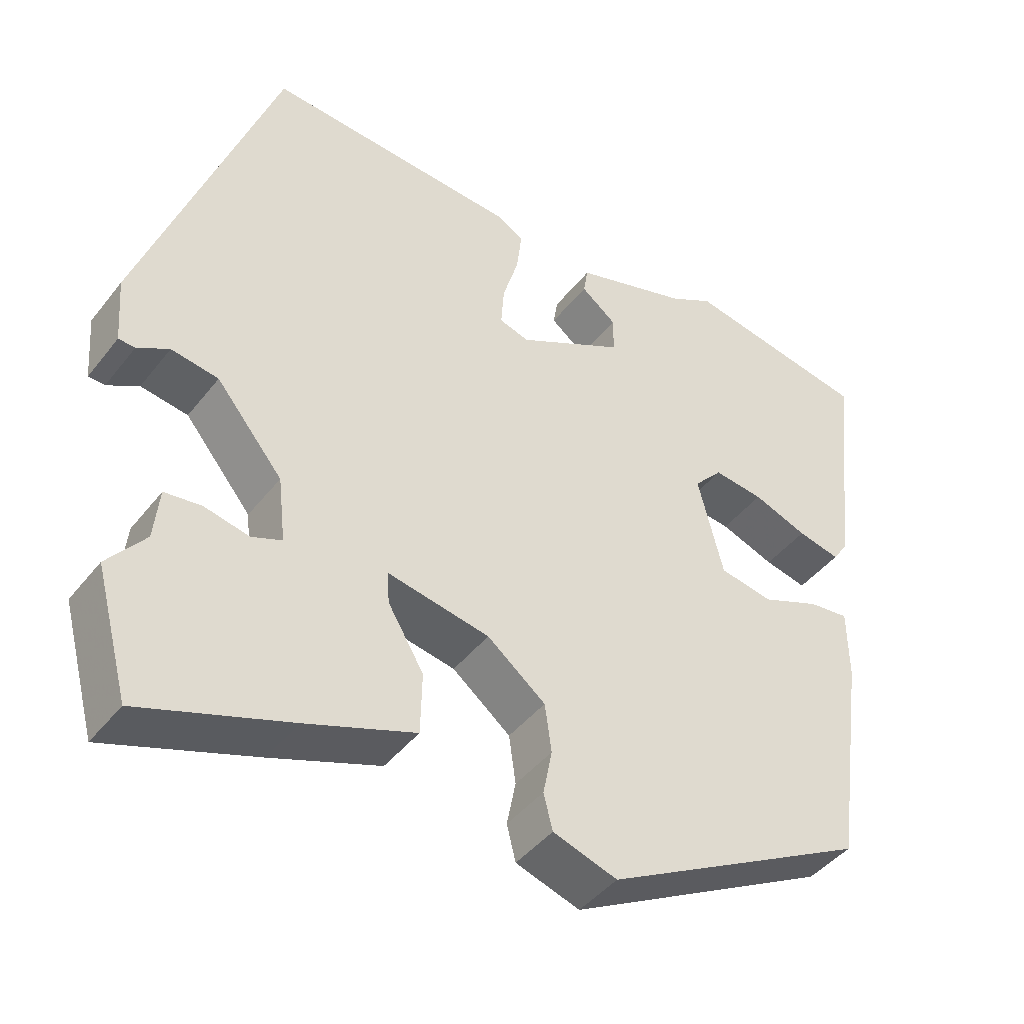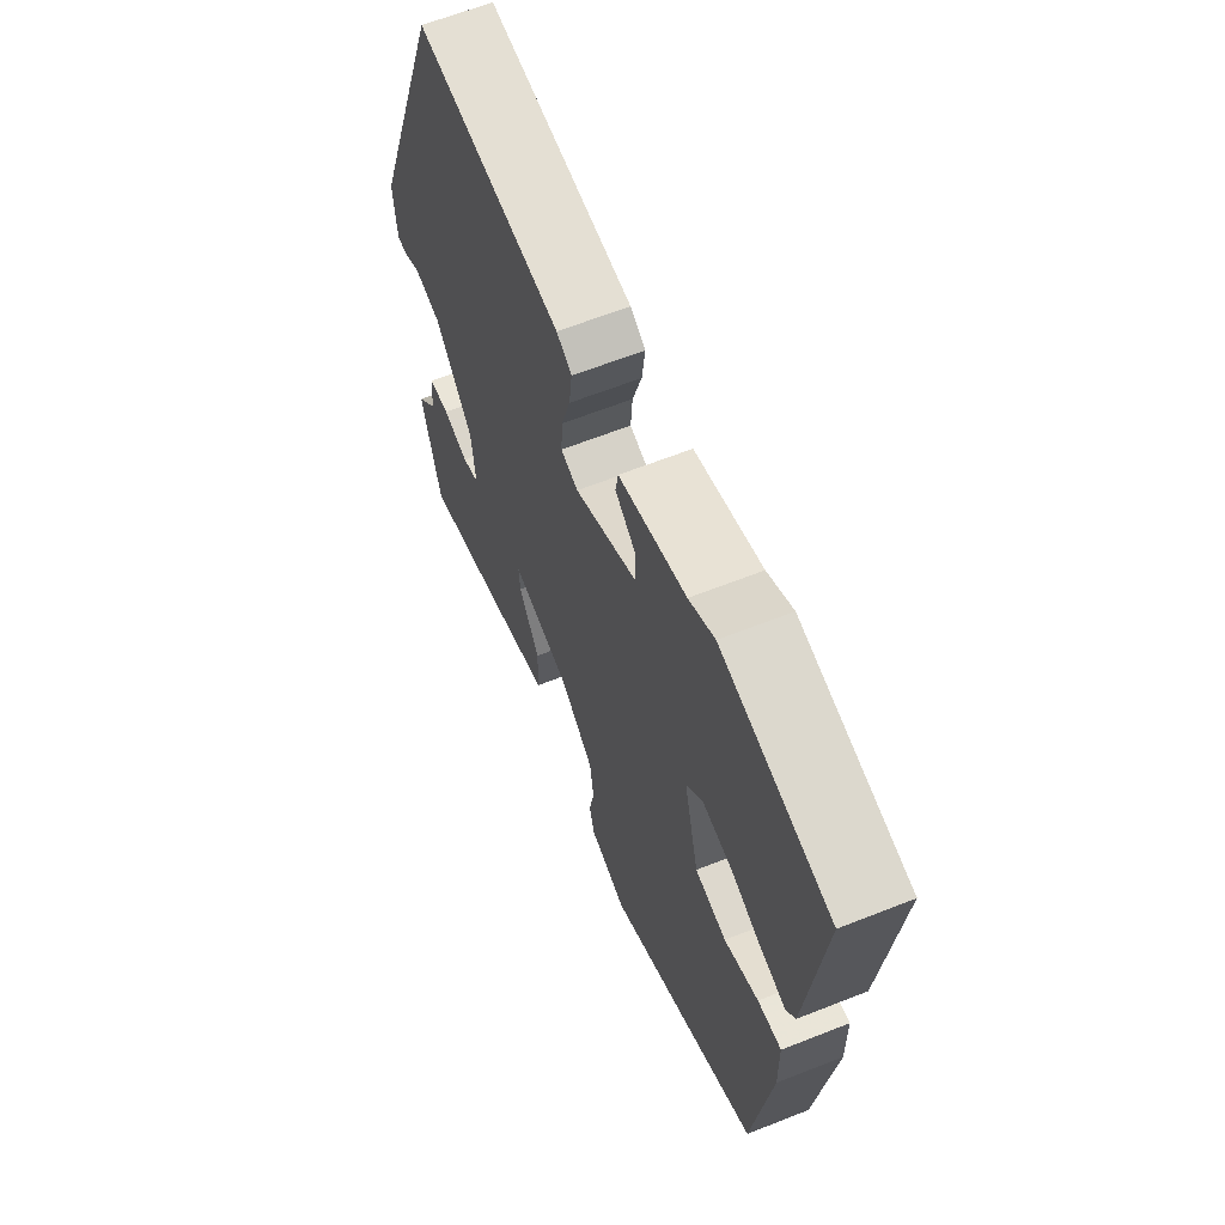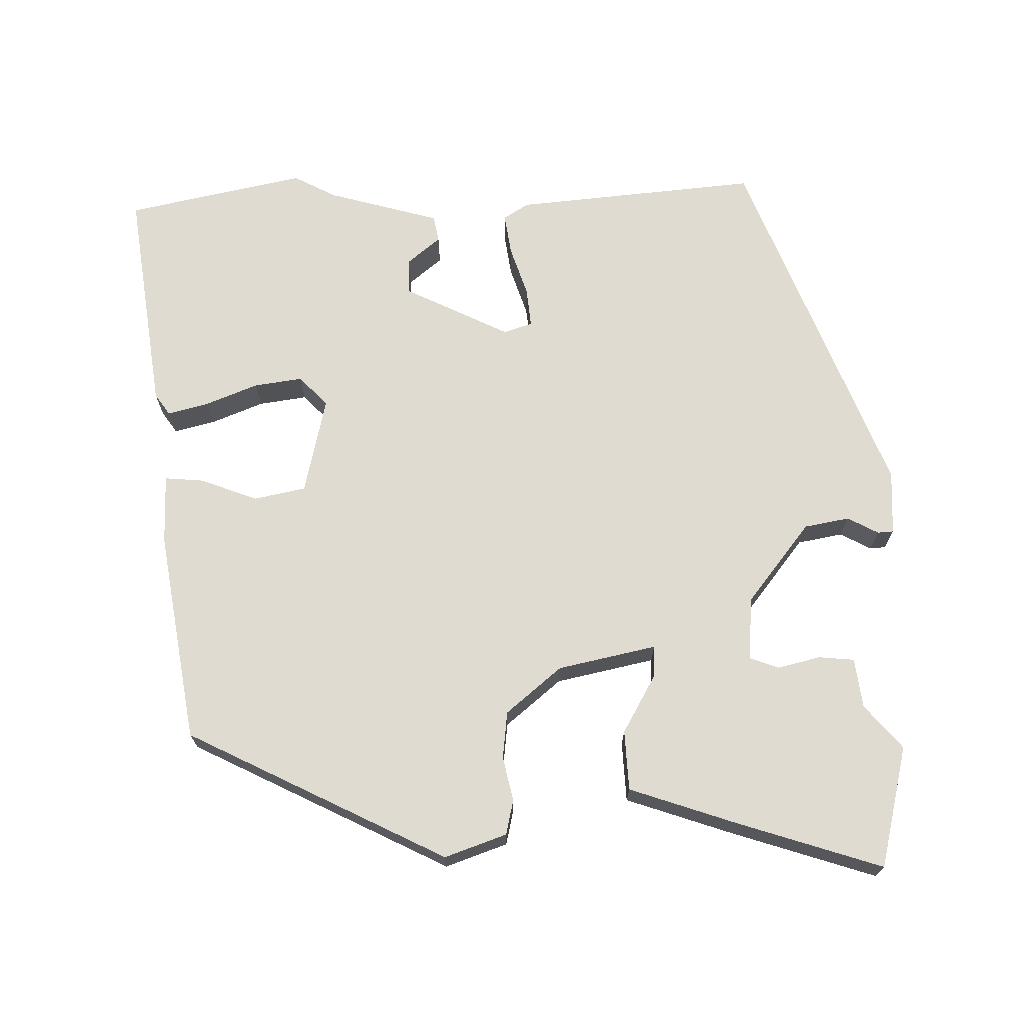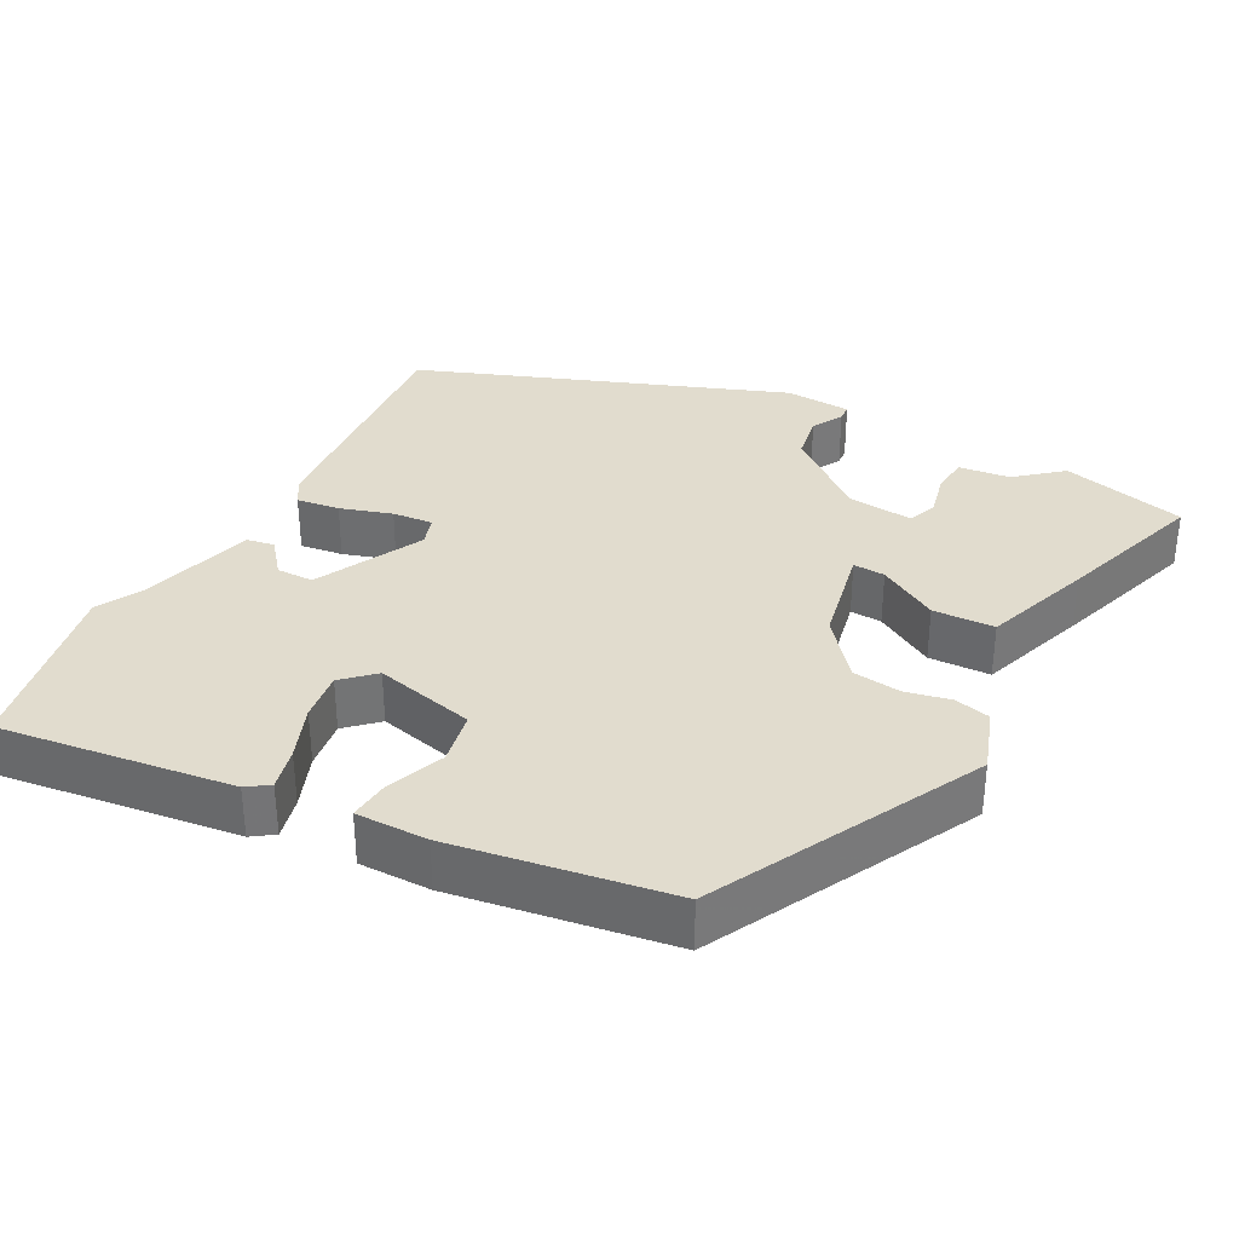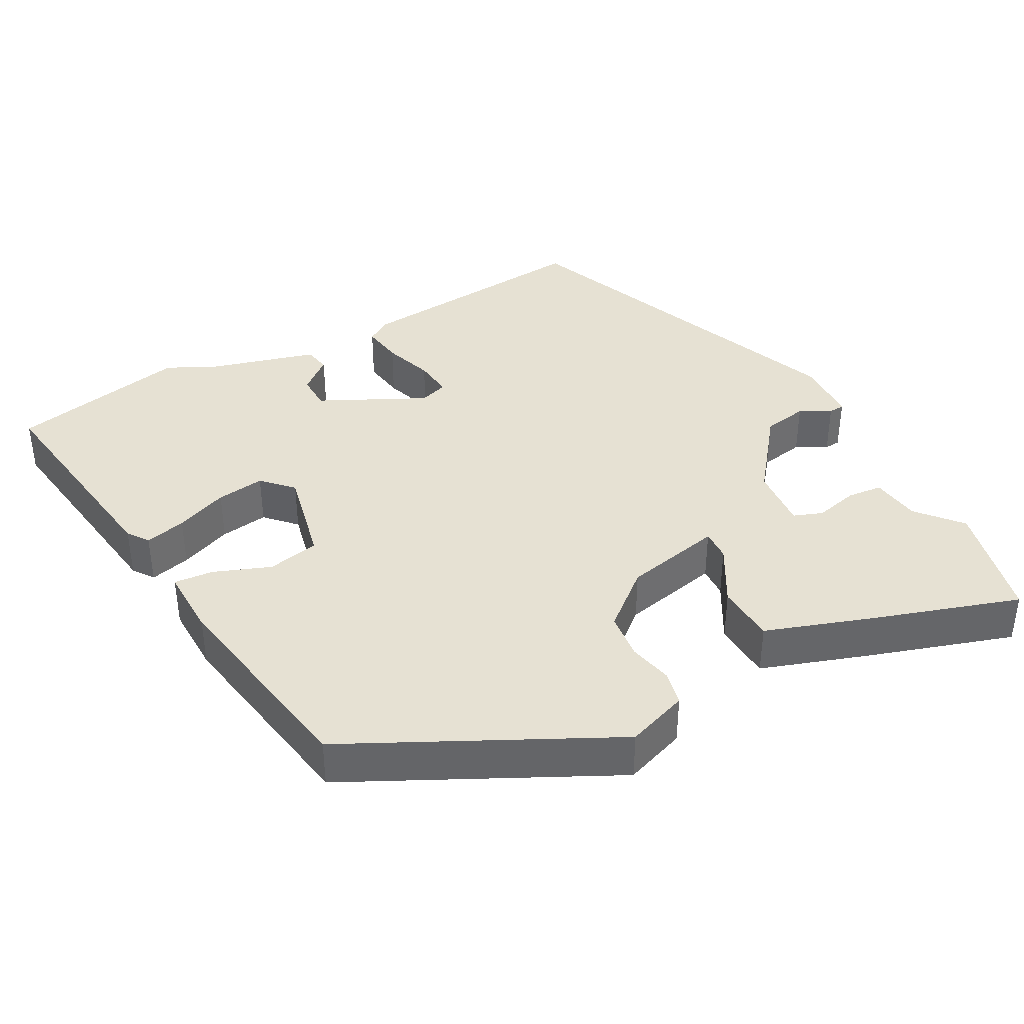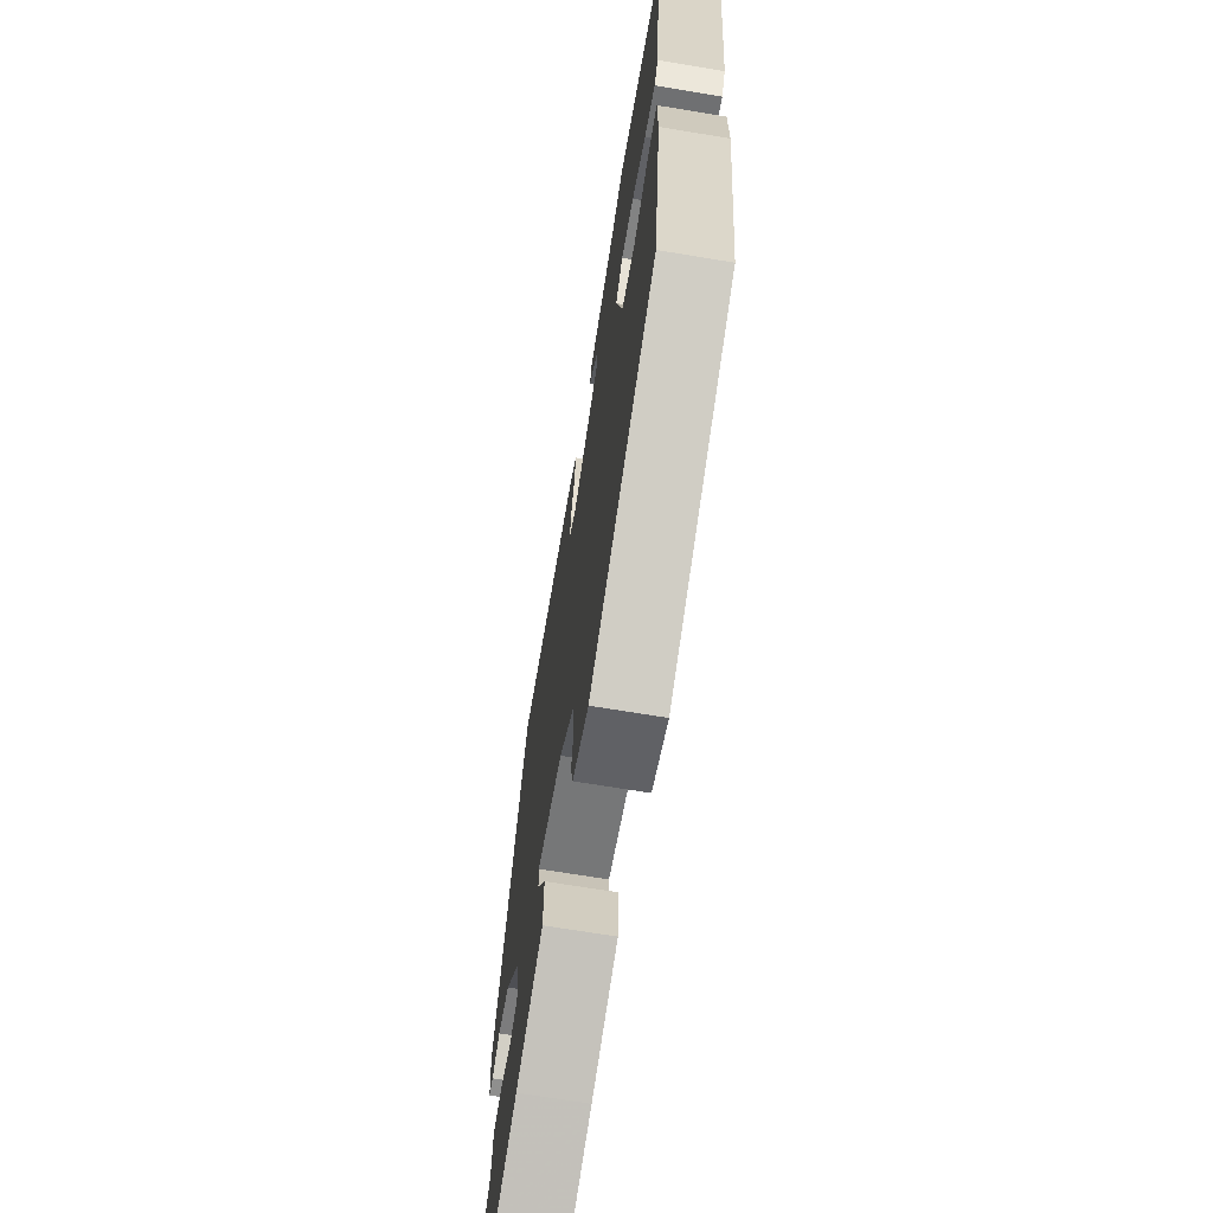
<metadata>
{"format":"obj","ext":"obj","renderer":"f3d","projection":"perspective","resolution":1024,"background":"white","views":[{"elev":-43.6,"azim":-35.1,"up":"+Z"},{"elev":63.4,"azim":68.2,"up":"+Z"},{"elev":69.8,"azim":177.5,"up":"+Y"},{"elev":34.1,"azim":117.1,"up":"+Y"},{"elev":38.7,"azim":150.0,"up":"+Y"},{"elev":-67.8,"azim":80.5,"up":"+Z"}]}
</metadata>
<code>
v 0.482 0.07 -0.354
v 0.128 0.07 -0.543
v 0.042 0.07 -0.515
v 0.03 0.07 -0.467
v 0.042 0.07 -0.406
v 0.033 0.07 -0.341
v -0.045 0.07 -0.279
v -0.182 0.07 -0.253
v -0.179 0.07 -0.296
v -0.131 0.07 -0.376
v -0.133 0.07 -0.459
v -0.279 0.07 -0.513
v -0.478 0.07 -0.583
v -0.523 0.07 -0.416
v -0.473 0.07 -0.354
v -0.466 0.07 -0.285
v -0.417 0.07 -0.279
v -0.357 0.07 -0.292
v -0.317 0.07 -0.276
v -0.327 0.07 -0.188
v -0.416 0.07 -0.08
v -0.479 0.07 -0.07
v -0.521 0.07 -0.094
v -0.543 0.07 -0.093
v -0.55 0.07 -0.004
v -0.372 0.07 0.492
v -0.032 0.07 0.469
v 0.003 0.07 0.448
v -0.004 0.07 0.39
v -0.025 0.07 0.32
v -0.029 0.07 0.265
v 0.011 0.07 0.253
v 0.154 0.07 0.328
v 0.154 0.07 0.378
v 0.107 0.07 0.415
v 0.113 0.07 0.452
v 0.267 0.07 0.499
v 0.326 0.07 0.532
v 0.575 0.07 0.486
v 0.539 0.07 0.171
v 0.519 0.07 0.141
v 0.462 0.07 0.154
v 0.389 0.07 0.181
v 0.322 0.07 0.189
v 0.284 0.07 0.147
v 0.318 0.07 0.012
v 0.39 0.07 -0.001
v 0.468 0.07 0.031
v 0.522 0.07 0.037
v 0.523 0.07 -0.06
v 0.482 0 -0.354
v 0.128 0 -0.543
v 0.042 0 -0.515
v 0.03 0 -0.467
v 0.042 0 -0.406
v 0.033 0 -0.341
v -0.045 0 -0.279
v -0.182 0 -0.253
v -0.179 0 -0.296
v -0.131 0 -0.376
v -0.133 0 -0.459
v -0.279 0 -0.513
v -0.478 0 -0.583
v -0.523 0 -0.416
v -0.473 0 -0.354
v -0.466 0 -0.285
v -0.417 0 -0.279
v -0.357 0 -0.292
v -0.317 0 -0.276
v -0.327 0 -0.188
v -0.416 0 -0.08
v -0.479 0 -0.07
v -0.521 0 -0.094
v -0.543 0 -0.093
v -0.55 0 -0.004
v -0.372 0 0.492
v -0.032 0 0.469
v 0.003 0 0.448
v -0.004 0 0.39
v -0.025 0 0.32
v -0.029 0 0.265
v 0.011 0 0.253
v 0.154 0 0.328
v 0.154 0 0.378
v 0.107 0 0.415
v 0.113 0 0.452
v 0.267 0 0.499
v 0.326 0 0.532
v 0.575 0 0.486
v 0.539 0 0.171
v 0.519 0 0.141
v 0.462 0 0.154
v 0.389 0 0.181
v 0.322 0 0.189
v 0.284 0 0.147
v 0.318 0 0.012
v 0.39 0 -0.001
v 0.468 0 0.031
v 0.522 0 0.037
v 0.523 0 -0.06
f 47 48 49 50
f 46 47 50 1
f 40 41 42 43
f 40 43 44
f 37 38 39 40
f 37 40 44
f 34 35 36 37
f 33 34 37 44
f 32 33 44 45
f 27 28 29 30
f 27 30 31
f 26 27 31
f 25 26 31
f 22 23 24 25
f 21 22 25 31
f 20 21 31 32
f 15 16 17 18
f 15 18 19
f 14 15 19
f 13 14 19
f 12 13 19
f 9 10 11 12
f 8 9 12 19
f 2 3 4 5
f 46 1 2 5
f 46 5 6
f 45 46 6 7
f 32 45 7 8
f 8 19 20 32
f 100 99 98 97
f 51 100 97 96
f 93 92 91 90
f 94 93 90
f 90 89 88 87
f 94 90 87
f 87 86 85 84
f 94 87 84 83
f 95 94 83 82
f 80 79 78 77
f 81 80 77
f 81 77 76
f 81 76 75
f 75 74 73 72
f 81 75 72 71
f 82 81 71 70
f 68 67 66 65
f 69 68 65
f 69 65 64
f 69 64 63
f 69 63 62
f 62 61 60 59
f 69 62 59 58
f 55 54 53 52
f 55 52 51 96
f 56 55 96
f 57 56 96 95
f 58 57 95 82
f 82 70 69 58
f 1 51 52 2
f 2 52 53 3
f 3 53 54 4
f 4 54 55 5
f 5 55 56 6
f 6 56 57 7
f 7 57 58 8
f 8 58 59 9
f 9 59 60 10
f 10 60 61 11
f 11 61 62 12
f 12 62 63 13
f 13 63 64 14
f 14 64 65 15
f 15 65 66 16
f 16 66 67 17
f 17 67 68 18
f 18 68 69 19
f 19 69 70 20
f 20 70 71 21
f 21 71 72 22
f 22 72 73 23
f 23 73 74 24
f 24 74 75 25
f 25 75 76 26
f 26 76 77 27
f 27 77 78 28
f 28 78 79 29
f 29 79 80 30
f 30 80 81 31
f 31 81 82 32
f 32 82 83 33
f 33 83 84 34
f 34 84 85 35
f 35 85 86 36
f 36 86 87 37
f 37 87 88 38
f 38 88 89 39
f 39 89 90 40
f 40 90 91 41
f 41 91 92 42
f 42 92 93 43
f 43 93 94 44
f 44 94 95 45
f 45 95 96 46
f 46 96 97 47
f 47 97 98 48
f 48 98 99 49
f 49 99 100 50
f 50 100 51 1

</code>
